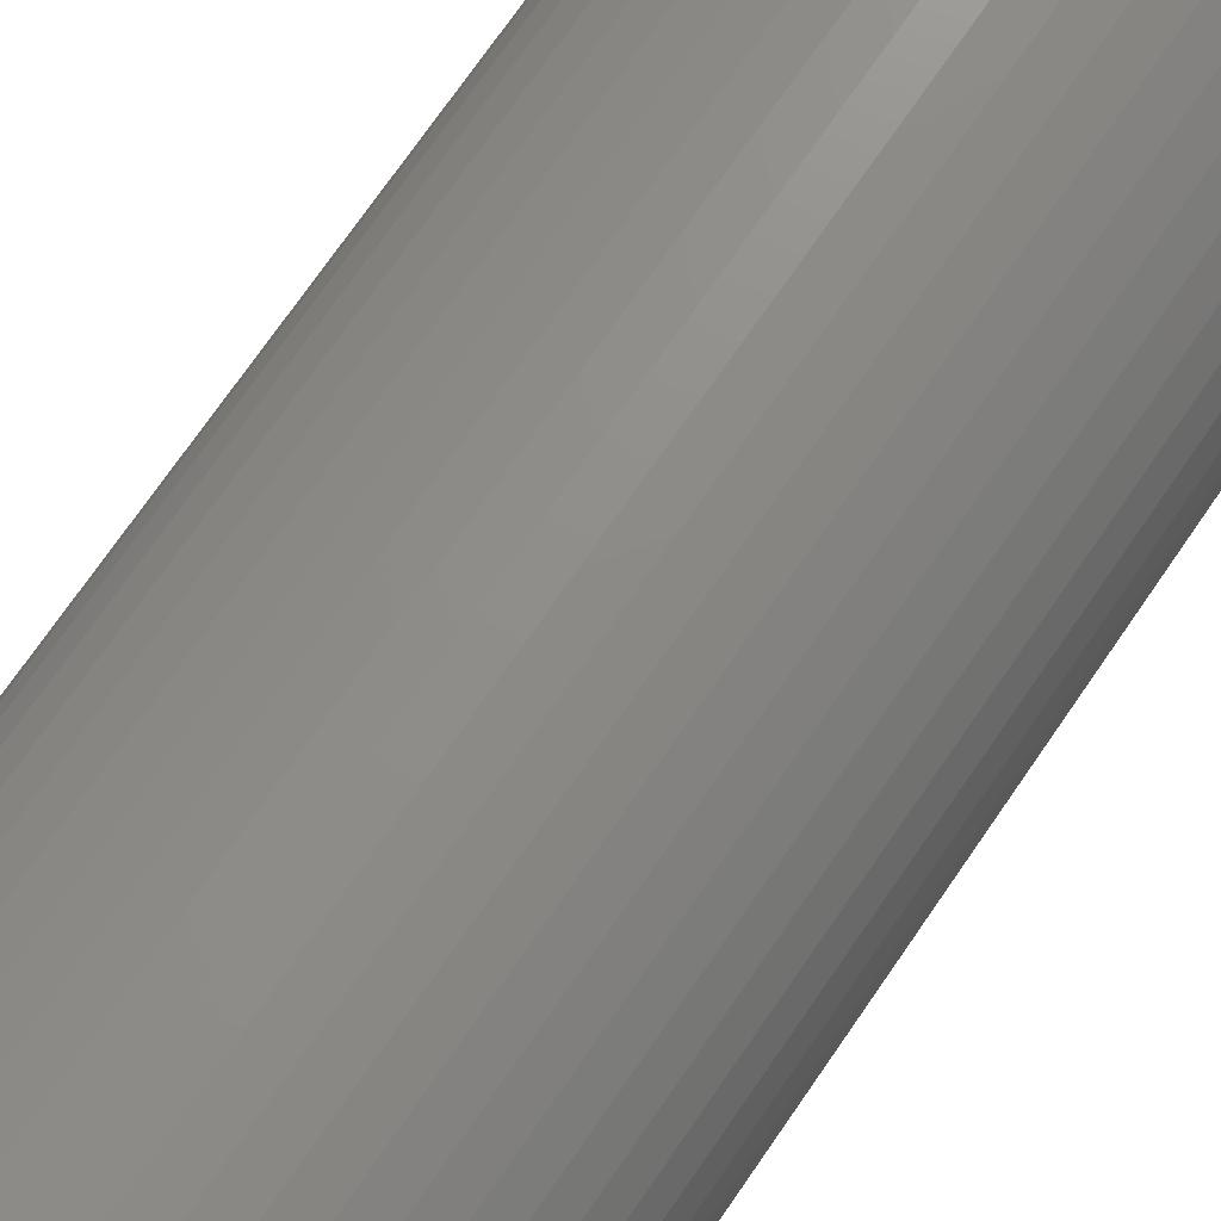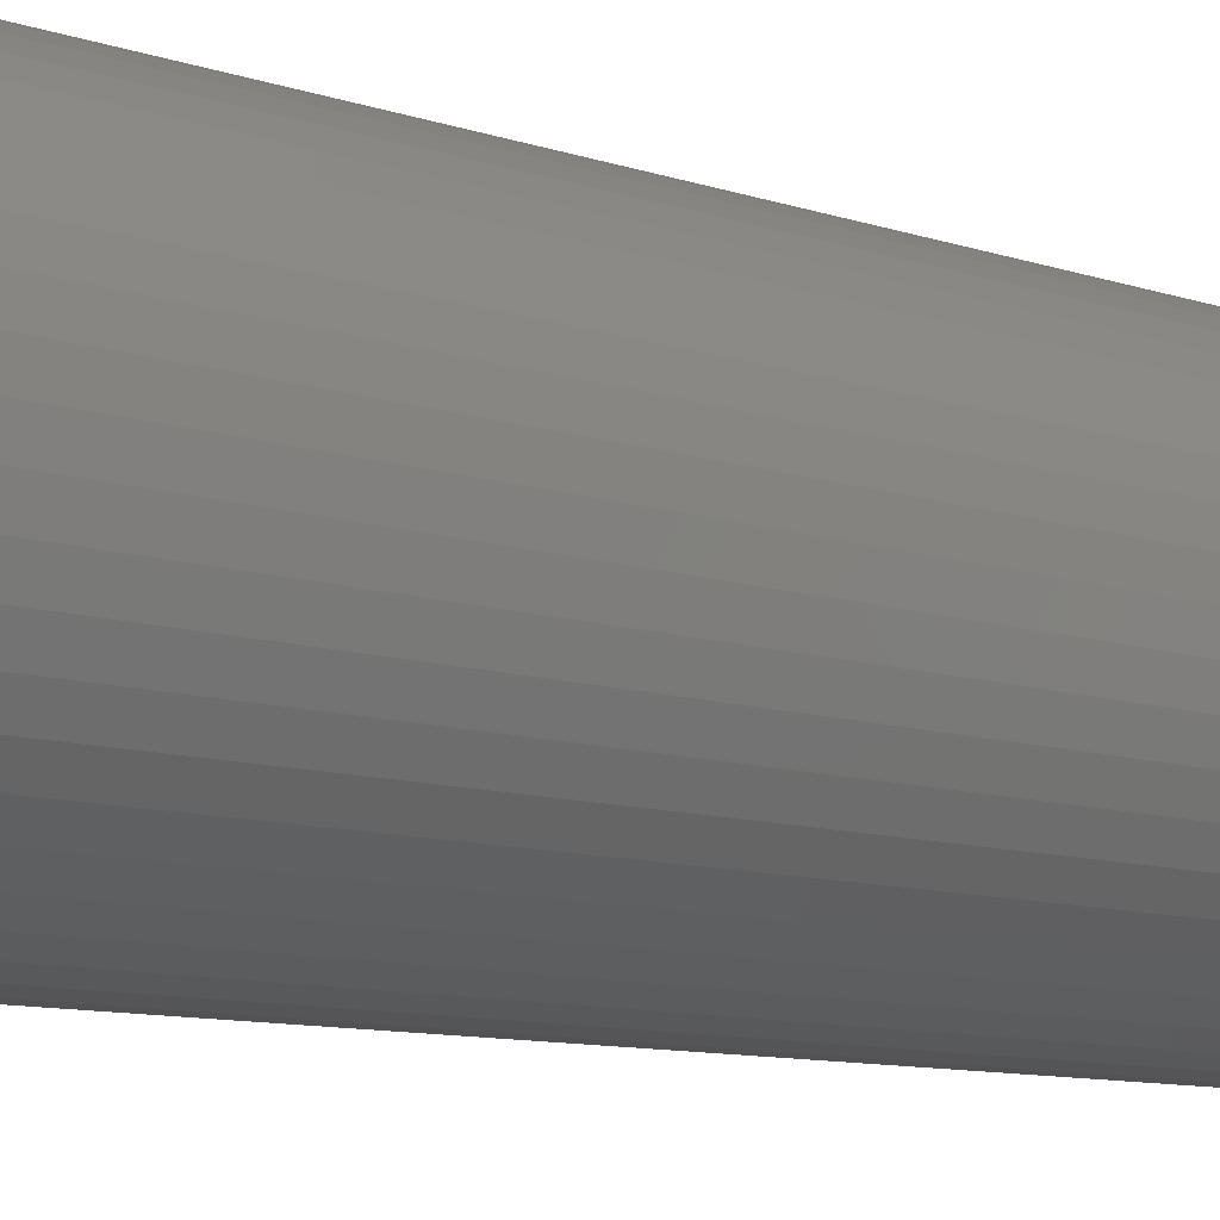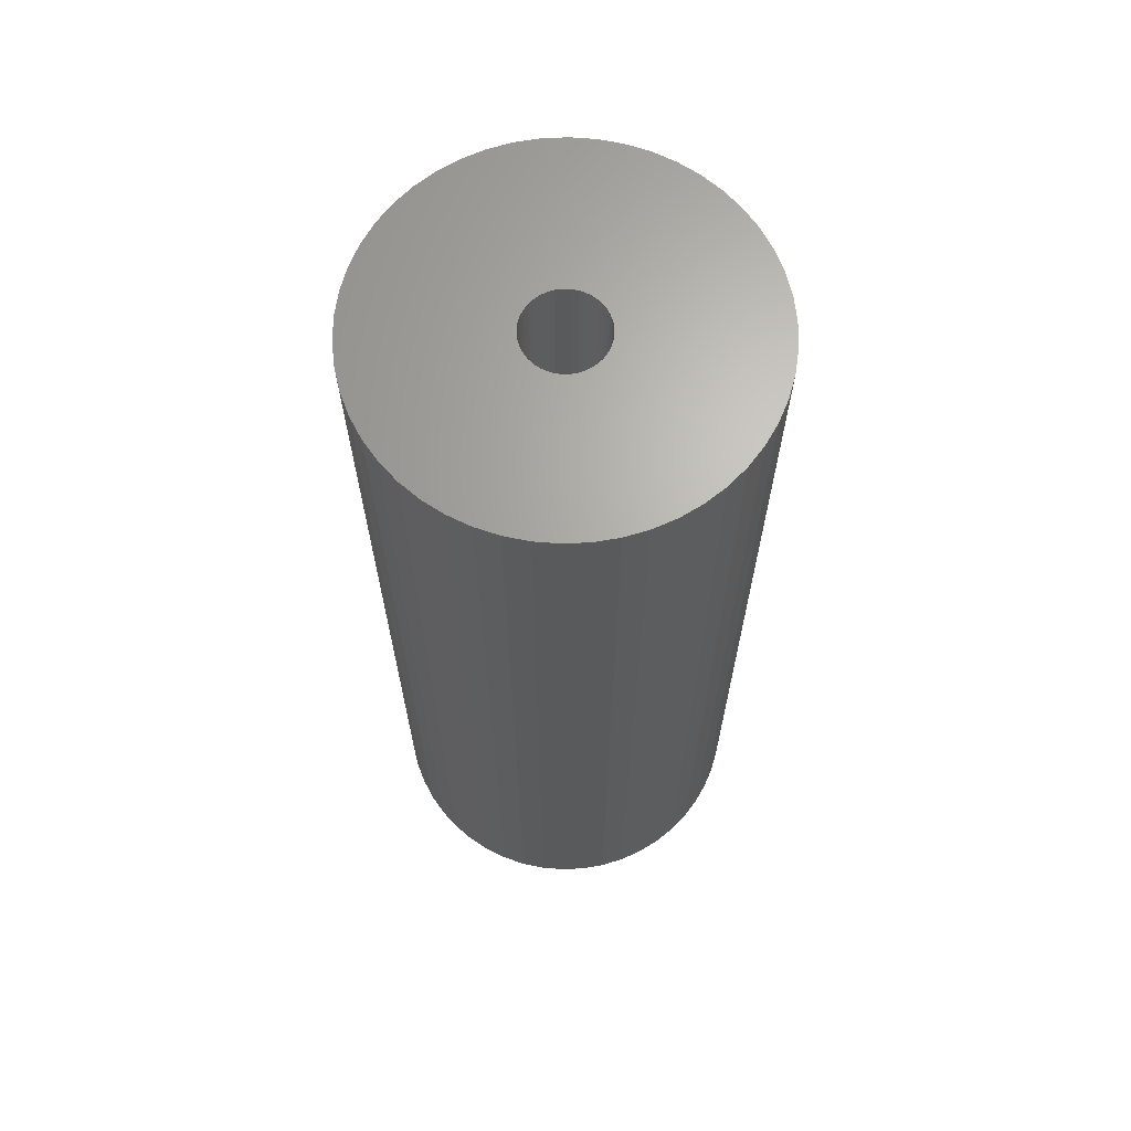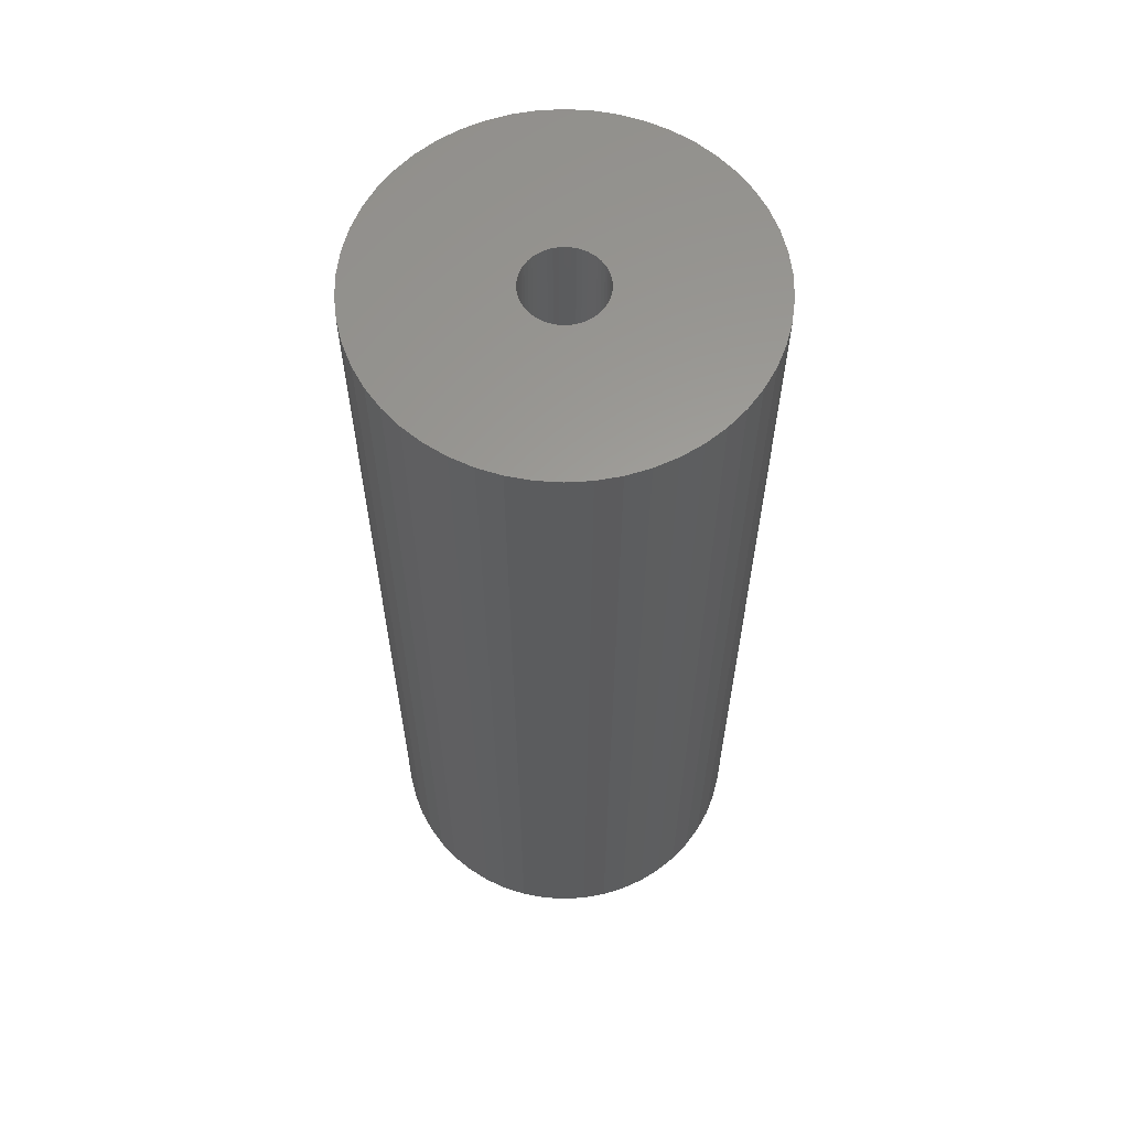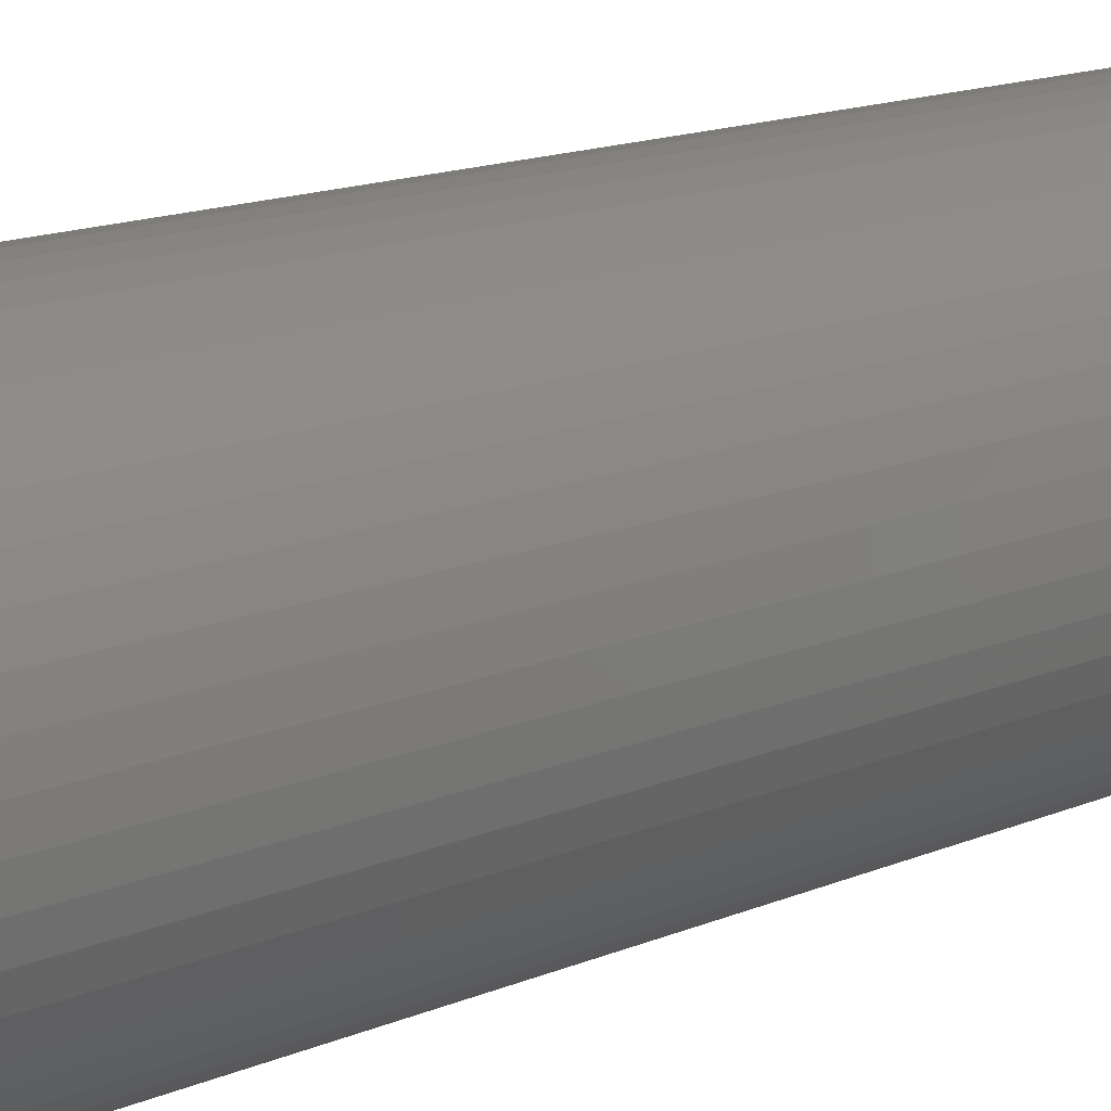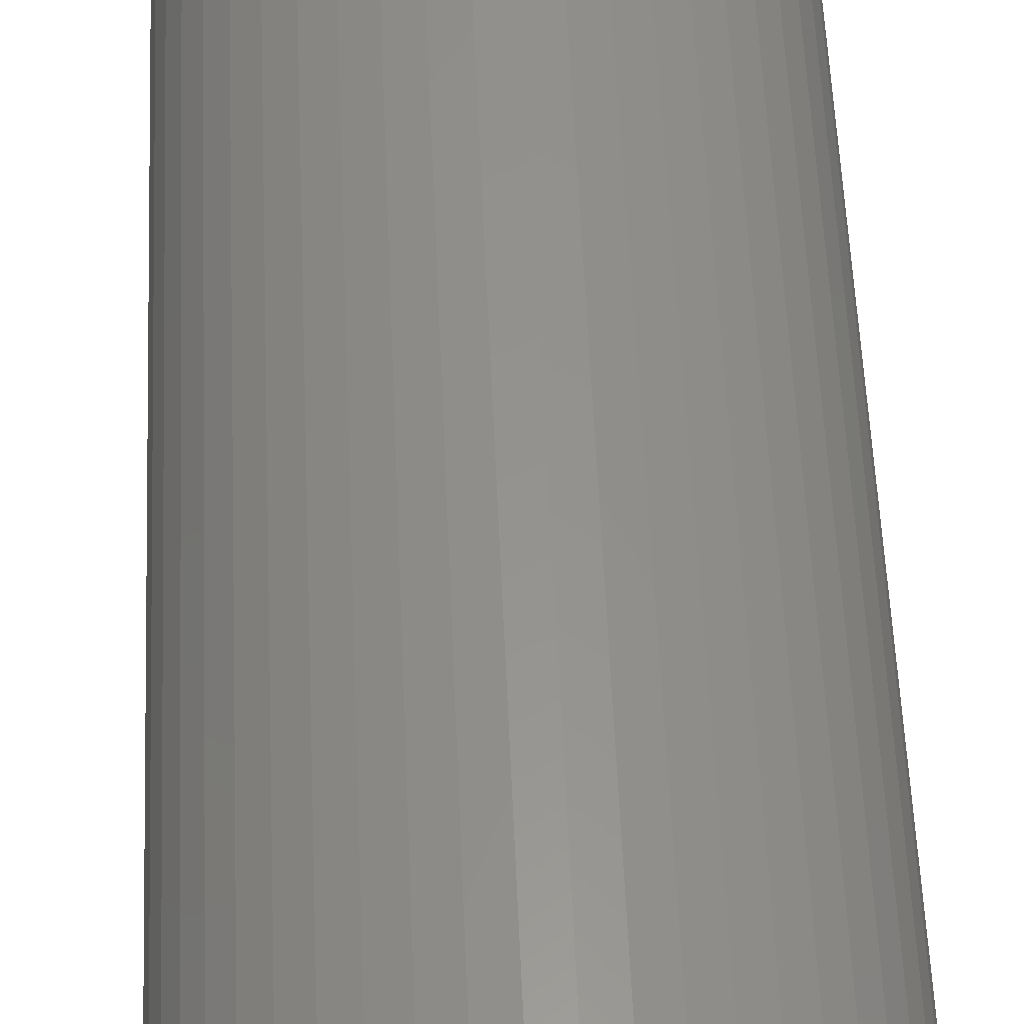
<metadata>
{"format":"stl","ext":"stl","renderer":"f3d","projection":"perspective","resolution":1024,"background":"white","views":[{"elev":73.3,"azim":-145.4,"up":"+Y"},{"elev":-9.4,"azim":47.3,"up":"+Y"},{"elev":66.3,"azim":90.9,"up":"+Z"},{"elev":61.0,"azim":126.2,"up":"+Z"},{"elev":15.4,"azim":48.5,"up":"+Y"},{"elev":56.6,"azim":177.5,"up":"+Y"}]}
</metadata>
<code>
# stl→obj: 200 verts, 400 faces
v 19 0 47.5
v 18.85 2.381 -47.5
v 18.85 2.381 47.5
v 19 0 -47.5
v -19 0 -47.5
v -18.85 2.381 47.5
v -18.85 2.381 -47.5
v -19 0 47.5
v 1.193 18.96 -47.5
v -1.193 18.96 47.5
v 1.193 18.96 47.5
v -1.193 18.96 -47.5
v -1.193 -18.96 -47.5
v 1.193 -18.96 47.5
v -1.193 -18.96 47.5
v 1.193 -18.96 -47.5
v 13.85 13.01 -47.5
v 12.11 14.64 47.5
v 13.85 13.01 47.5
v 12.11 14.64 -47.5
v -12.11 14.64 -47.5
v -13.85 13.01 47.5
v -12.11 14.64 47.5
v -13.85 13.01 -47.5
v -5.871 18.07 -47.5
v -8.09 17.19 47.5
v -5.871 18.07 47.5
v -8.09 17.19 -47.5
v 17.67 6.994 47.5
v 16.65 9.153 -47.5
v 16.65 9.153 47.5
v 17.67 6.994 -47.5
v 18.4 4.725 -47.5
v 18.4 4.725 47.5
v 15.37 11.17 -47.5
v 15.37 11.17 47.5
v 8.09 17.19 -47.5
v 5.871 18.07 47.5
v 8.09 17.19 47.5
v 5.871 18.07 -47.5
v 10.18 16.04 -47.5
v 10.18 16.04 47.5
v -17.67 6.994 -47.5
v -16.65 9.153 47.5
v -16.65 9.153 -47.5
v -17.67 6.994 47.5
v -15.37 11.17 -47.5
v -15.37 11.17 47.5
v -18.4 4.725 -47.5
v -18.4 4.725 47.5
v -3.56 18.66 -47.5
v -3.56 18.66 47.5
v 3.56 -18.66 47.5
v 3.56 -18.66 -47.5
v 5.871 -18.07 -47.5
v 8.09 -17.19 47.5
v 5.871 -18.07 47.5
v 8.09 -17.19 -47.5
v 3.56 18.66 47.5
v 3.56 18.66 -47.5
v 4 0 47.5
v 3.968 0.5013 47.5
v 18.85 -2.381 47.5
v 3.874 0.9948 47.5
v 3.968 -0.5013 47.5
v 3.719 1.472 47.5
v 18.4 -4.725 47.5
v 3.505 1.927 47.5
v 3.874 -0.9948 47.5
v 3.236 2.351 47.5
v 17.67 -6.994 47.5
v 2.916 2.738 47.5
v 3.719 -1.472 47.5
v 2.55 3.082 47.5
v 16.65 -9.153 47.5
v 2.143 3.377 47.5
v 3.505 -1.927 47.5
v 1.703 3.619 47.5
v 15.37 -11.17 47.5
v 3.236 -2.351 47.5
v 1.236 3.804 47.5
v 0.7495 3.929 47.5
v 0.2512 3.992 47.5
v -0.2512 3.992 47.5
v -0.7495 3.929 47.5
v -1.236 3.804 47.5
v -1.703 3.619 47.5
v -2.143 3.377 47.5
v -10.18 16.04 47.5
v -2.55 3.082 47.5
v -2.916 2.738 47.5
v -3.236 2.351 47.5
v 13.85 -13.01 47.5
v 2.916 -2.738 47.5
v 12.11 -14.64 47.5
v 2.55 -3.082 47.5
v 10.18 -16.04 47.5
v 2.143 -3.377 47.5
v 1.703 -3.619 47.5
v 1.236 -3.804 47.5
v 0.7495 -3.929 47.5
v 0.2512 -3.992 47.5
v -0.2512 -3.992 47.5
v -0.7495 -3.929 47.5
v -3.56 -18.66 47.5
v -1.236 -3.804 47.5
v -5.871 -18.07 47.5
v -1.703 -3.619 47.5
v -8.09 -17.19 47.5
v -2.143 -3.377 47.5
v -10.18 -16.04 47.5
v -2.55 -3.082 47.5
v -12.11 -14.64 47.5
v -2.916 -2.738 47.5
v -13.85 -13.01 47.5
v -3.236 -2.351 47.5
v -15.37 -11.17 47.5
v -3.505 -1.927 47.5
v -16.65 -9.153 47.5
v -3.719 -1.472 47.5
v -17.67 -6.994 47.5
v -3.874 -0.9948 47.5
v -18.4 -4.725 47.5
v -3.968 -0.5013 47.5
v -18.85 -2.381 47.5
v -4 0 47.5
v -3.505 1.927 47.5
v -3.719 1.472 47.5
v -3.874 0.9948 47.5
v -3.968 0.5013 47.5
v -10.18 16.04 -47.5
v 18.85 -2.381 -47.5
v 10.18 -16.04 -47.5
v 12.11 -14.64 -47.5
v 13.85 -13.01 -47.5
v 18.4 -4.725 -47.5
v 4 0 -47.5
v 3.968 -0.5013 -47.5
v 3.874 -0.9948 -47.5
v 17.67 -6.994 -47.5
v 3.968 0.5013 -47.5
v 3.719 -1.472 -47.5
v 16.65 -9.153 -47.5
v 3.505 -1.927 -47.5
v 15.37 -11.17 -47.5
v 3.874 0.9948 -47.5
v 3.236 -2.351 -47.5
v 2.916 -2.738 -47.5
v 3.719 1.472 -47.5
v 2.55 -3.082 -47.5
v 2.143 -3.377 -47.5
v 3.505 1.927 -47.5
v 1.703 -3.619 -47.5
v 3.236 2.351 -47.5
v 1.236 -3.804 -47.5
v 0.7495 -3.929 -47.5
v 0.2512 -3.992 -47.5
v -0.2512 -3.992 -47.5
v -0.7495 -3.929 -47.5
v -3.56 -18.66 -47.5
v -1.236 -3.804 -47.5
v -5.871 -18.07 -47.5
v -1.703 -3.619 -47.5
v -8.09 -17.19 -47.5
v -2.143 -3.377 -47.5
v -10.18 -16.04 -47.5
v -2.55 -3.082 -47.5
v -12.11 -14.64 -47.5
v -2.916 -2.738 -47.5
v -13.85 -13.01 -47.5
v -3.236 -2.351 -47.5
v -15.37 -11.17 -47.5
v 2.916 2.738 -47.5
v 2.55 3.082 -47.5
v 2.143 3.377 -47.5
v 1.703 3.619 -47.5
v 1.236 3.804 -47.5
v 0.7495 3.929 -47.5
v 0.2512 3.992 -47.5
v -0.2512 3.992 -47.5
v -0.7495 3.929 -47.5
v -1.236 3.804 -47.5
v -1.703 3.619 -47.5
v -2.143 3.377 -47.5
v -2.55 3.082 -47.5
v -2.916 2.738 -47.5
v -3.236 2.351 -47.5
v -3.505 1.927 -47.5
v -3.719 1.472 -47.5
v -3.874 0.9948 -47.5
v -3.968 0.5013 -47.5
v -4 0 -47.5
v -3.505 -1.927 -47.5
v -16.65 -9.153 -47.5
v -3.719 -1.472 -47.5
v -17.67 -6.994 -47.5
v -3.874 -0.9948 -47.5
v -18.4 -4.725 -47.5
v -3.968 -0.5013 -47.5
v -18.85 -2.381 -47.5
f 1 2 3
f 2 1 4
f 5 6 7
f 6 5 8
f 9 10 11
f 10 9 12
f 13 14 15
f 14 13 16
f 17 18 19
f 18 17 20
f 21 22 23
f 22 21 24
f 25 26 27
f 26 25 28
f 29 30 31
f 30 29 32
f 3 33 34
f 33 3 2
f 31 35 36
f 35 31 30
f 37 38 39
f 38 37 40
f 41 39 42
f 39 41 37
f 43 44 45
f 44 43 46
f 47 22 24
f 22 47 48
f 49 46 43
f 46 49 50
f 51 27 52
f 27 51 25
f 16 53 14
f 53 16 54
f 55 56 57
f 56 55 58
f 34 32 29
f 32 34 33
f 36 17 19
f 17 36 35
f 40 59 38
f 59 40 60
f 60 11 59
f 11 60 9
f 20 42 18
f 42 20 41
f 45 48 47
f 48 45 44
f 7 50 49
f 50 7 6
f 61 1 3
f 62 3 34
f 1 61 63
f 64 34 29
f 65 63 61
f 66 29 31
f 63 65 67
f 68 31 36
f 69 67 65
f 70 36 19
f 67 69 71
f 72 19 18
f 73 71 69
f 74 18 42
f 71 73 75
f 76 42 39
f 77 75 73
f 78 39 38
f 75 77 79
f 80 79 77
f 3 62 61
f 34 64 62
f 29 66 64
f 81 38 59
f 31 68 66
f 36 70 68
f 19 72 70
f 18 74 72
f 42 76 74
f 39 78 76
f 38 81 78
f 82 59 11
f 59 82 81
f 11 83 82
f 11 84 83
f 10 84 11
f 84 10 85
f 52 85 10
f 85 52 86
f 27 86 52
f 86 27 87
f 26 87 27
f 87 26 88
f 89 88 26
f 88 89 90
f 23 90 89
f 90 23 91
f 22 91 23
f 91 22 92
f 48 92 22
f 79 80 93
f 94 93 80
f 93 94 95
f 96 95 94
f 95 96 97
f 98 97 96
f 97 98 56
f 99 56 98
f 56 99 57
f 100 57 99
f 57 100 53
f 101 53 100
f 53 101 14
f 102 14 101
f 103 14 102
f 15 103 104
f 103 15 14
f 105 104 106
f 107 106 108
f 109 108 110
f 111 110 112
f 113 112 114
f 115 114 116
f 117 116 118
f 104 105 15
f 119 118 120
f 121 120 122
f 123 122 124
f 125 124 126
f 92 48 127
f 106 107 105
f 44 127 48
f 108 109 107
f 127 44 128
f 110 111 109
f 46 128 44
f 112 113 111
f 128 46 129
f 114 115 113
f 50 129 46
f 116 117 115
f 129 50 130
f 118 119 117
f 6 130 50
f 120 121 119
f 130 6 126
f 122 123 121
f 8 126 6
f 124 125 123
f 126 8 125
f 28 89 26
f 89 28 131
f 131 23 89
f 23 131 21
f 12 52 10
f 52 12 51
f 63 4 1
f 4 63 132
f 58 97 56
f 97 58 133
f 134 93 95
f 93 134 135
f 67 132 63
f 132 67 136
f 137 4 132
f 138 132 136
f 4 137 2
f 139 136 140
f 141 2 137
f 142 140 143
f 2 141 33
f 144 143 145
f 146 33 141
f 147 145 135
f 33 146 32
f 148 135 134
f 149 32 146
f 150 134 133
f 32 149 30
f 151 133 58
f 152 30 149
f 153 58 55
f 30 152 35
f 154 35 152
f 132 138 137
f 136 139 138
f 140 142 139
f 155 55 54
f 143 144 142
f 145 147 144
f 135 148 147
f 134 150 148
f 133 151 150
f 58 153 151
f 55 155 153
f 156 54 16
f 54 156 155
f 16 157 156
f 16 158 157
f 13 158 16
f 158 13 159
f 160 159 13
f 159 160 161
f 162 161 160
f 161 162 163
f 164 163 162
f 163 164 165
f 166 165 164
f 165 166 167
f 168 167 166
f 167 168 169
f 170 169 168
f 169 170 171
f 172 171 170
f 35 154 17
f 173 17 154
f 17 173 20
f 174 20 173
f 20 174 41
f 175 41 174
f 41 175 37
f 176 37 175
f 37 176 40
f 177 40 176
f 40 177 60
f 178 60 177
f 60 178 9
f 179 9 178
f 180 9 179
f 12 180 181
f 180 12 9
f 51 181 182
f 25 182 183
f 28 183 184
f 131 184 185
f 21 185 186
f 24 186 187
f 47 187 188
f 181 51 12
f 45 188 189
f 43 189 190
f 49 190 191
f 7 191 192
f 171 172 193
f 182 25 51
f 194 193 172
f 183 28 25
f 193 194 195
f 184 131 28
f 196 195 194
f 185 21 131
f 195 196 197
f 186 24 21
f 198 197 196
f 187 47 24
f 197 198 199
f 188 45 47
f 200 199 198
f 189 43 45
f 199 200 192
f 190 49 43
f 5 192 200
f 191 7 49
f 192 5 7
f 93 145 79
f 145 93 135
f 75 140 71
f 140 75 143
f 196 123 198
f 123 196 121
f 54 57 53
f 57 54 55
f 79 143 75
f 143 79 145
f 133 95 97
f 95 133 134
f 71 136 67
f 136 71 140
f 160 15 105
f 15 160 13
f 164 107 109
f 107 164 162
f 162 105 107
f 105 162 160
f 170 117 172
f 117 170 115
f 170 113 115
f 113 170 168
f 194 121 196
f 121 194 119
f 198 125 200
f 125 198 123
f 200 8 5
f 8 200 125
f 172 119 194
f 119 172 117
f 166 109 111
f 109 166 164
f 168 111 113
f 111 168 166
f 137 62 141
f 62 137 61
f 126 191 130
f 191 126 192
f 180 83 84
f 83 180 179
f 157 103 102
f 103 157 158
f 174 72 74
f 72 174 173
f 186 90 91
f 90 186 185
f 183 86 87
f 86 183 182
f 149 68 152
f 68 149 66
f 152 70 154
f 70 152 68
f 177 78 81
f 78 177 176
f 178 81 82
f 81 178 177
f 175 74 76
f 74 175 174
f 127 187 92
f 187 127 188
f 92 186 91
f 186 92 187
f 129 189 128
f 189 129 190
f 184 87 88
f 87 184 183
f 182 85 86
f 85 182 181
f 156 102 101
f 102 156 157
f 146 66 149
f 66 146 64
f 141 64 146
f 64 141 62
f 154 72 173
f 72 154 70
f 179 82 83
f 82 179 178
f 176 76 78
f 76 176 175
f 128 188 127
f 188 128 189
f 130 190 129
f 190 130 191
f 185 88 90
f 88 185 184
f 181 84 85
f 84 181 180
f 148 80 147
f 80 148 94
f 142 69 139
f 69 142 73
f 139 65 138
f 65 139 69
f 161 108 106
f 108 161 163
f 153 100 99
f 100 153 155
f 151 99 98
f 99 151 153
f 147 77 144
f 77 147 80
f 138 61 137
f 61 138 65
f 159 106 104
f 106 159 161
f 114 171 116
f 171 114 169
f 120 197 122
f 197 120 195
f 155 101 100
f 101 155 156
f 148 96 94
f 96 148 150
f 150 98 96
f 98 150 151
f 144 73 142
f 73 144 77
f 158 104 103
f 104 158 159
f 163 110 108
f 110 163 165
f 116 193 118
f 193 116 171
f 118 195 120
f 195 118 193
f 122 199 124
f 199 122 197
f 124 192 126
f 192 124 199
f 165 112 110
f 112 165 167
f 167 114 112
f 114 167 169

</code>
